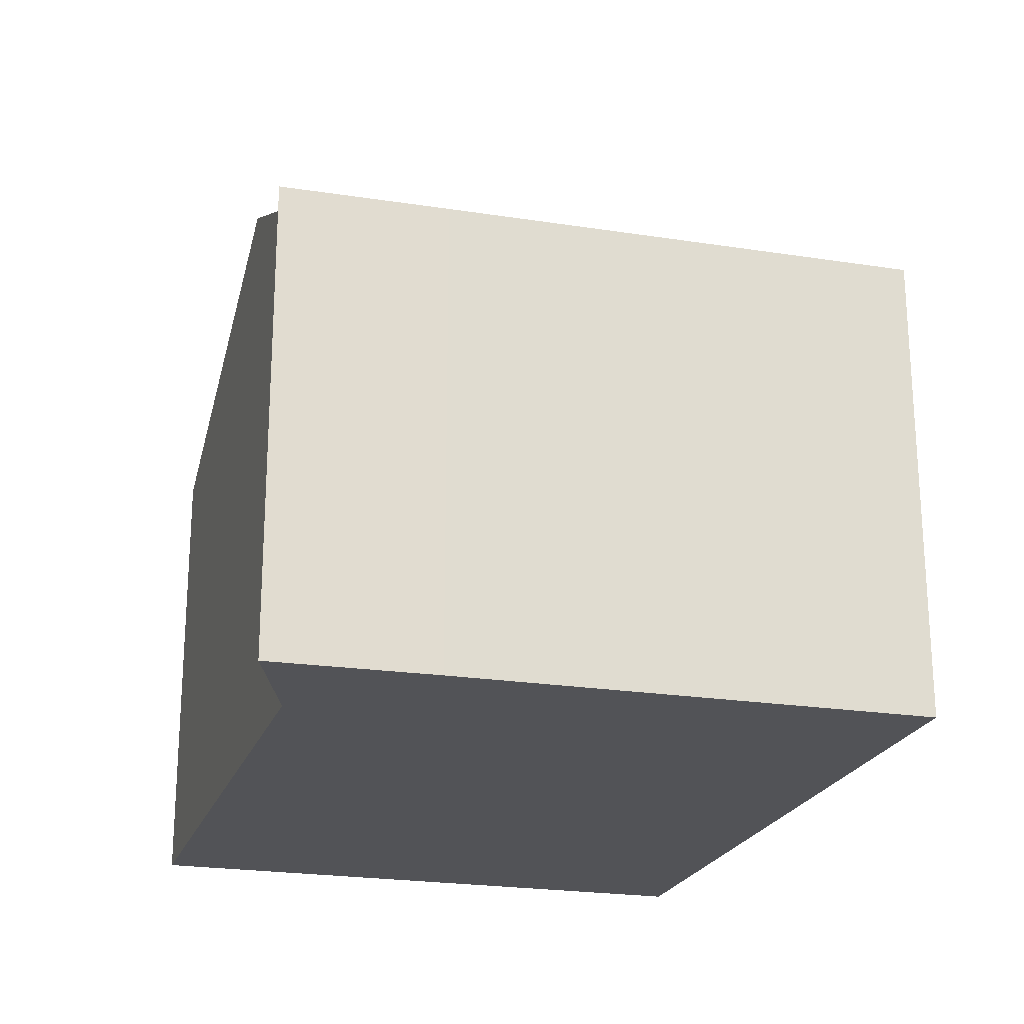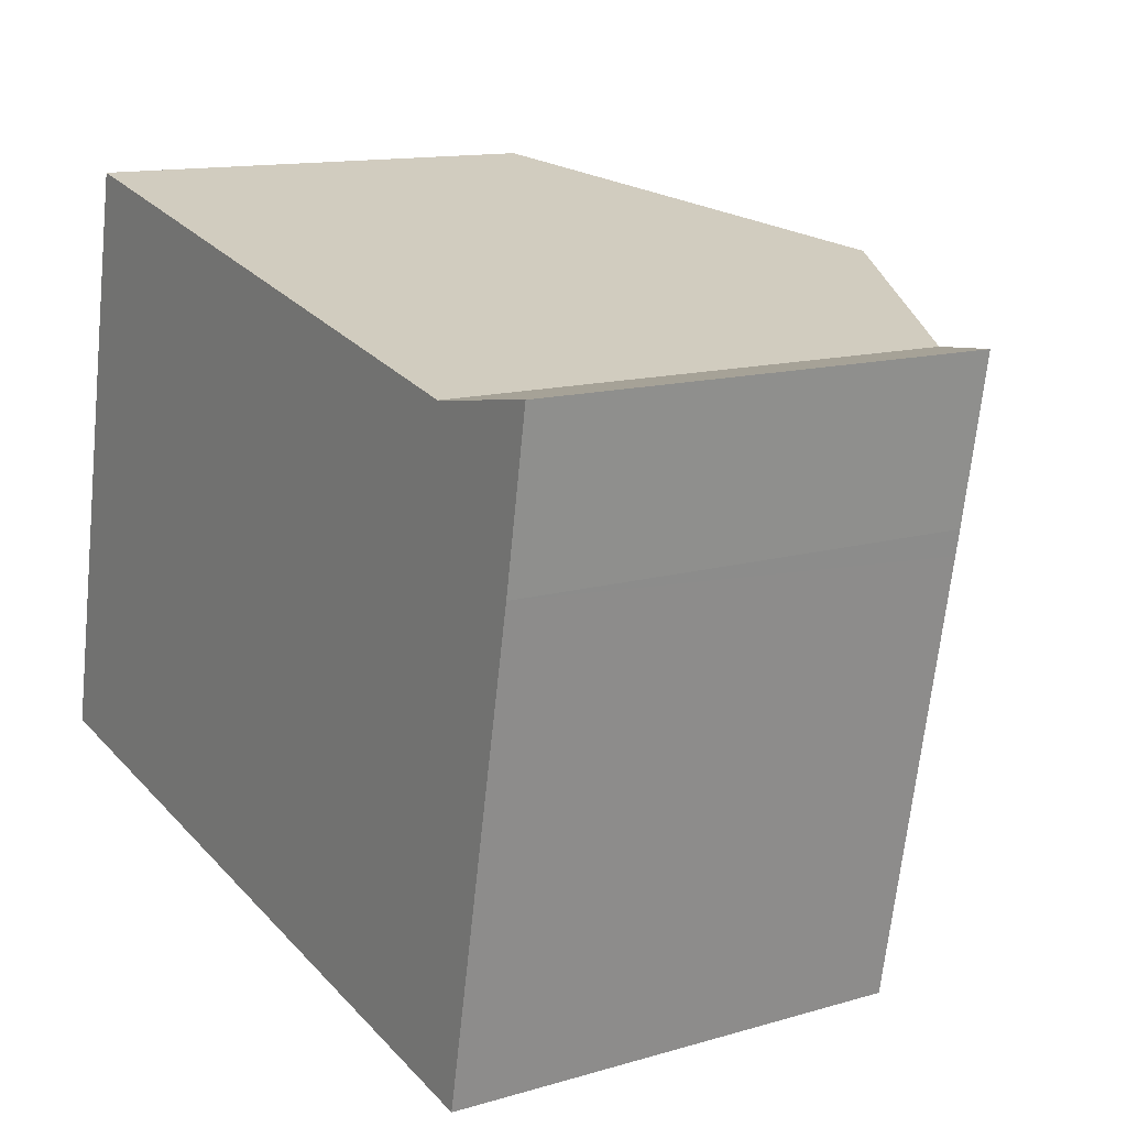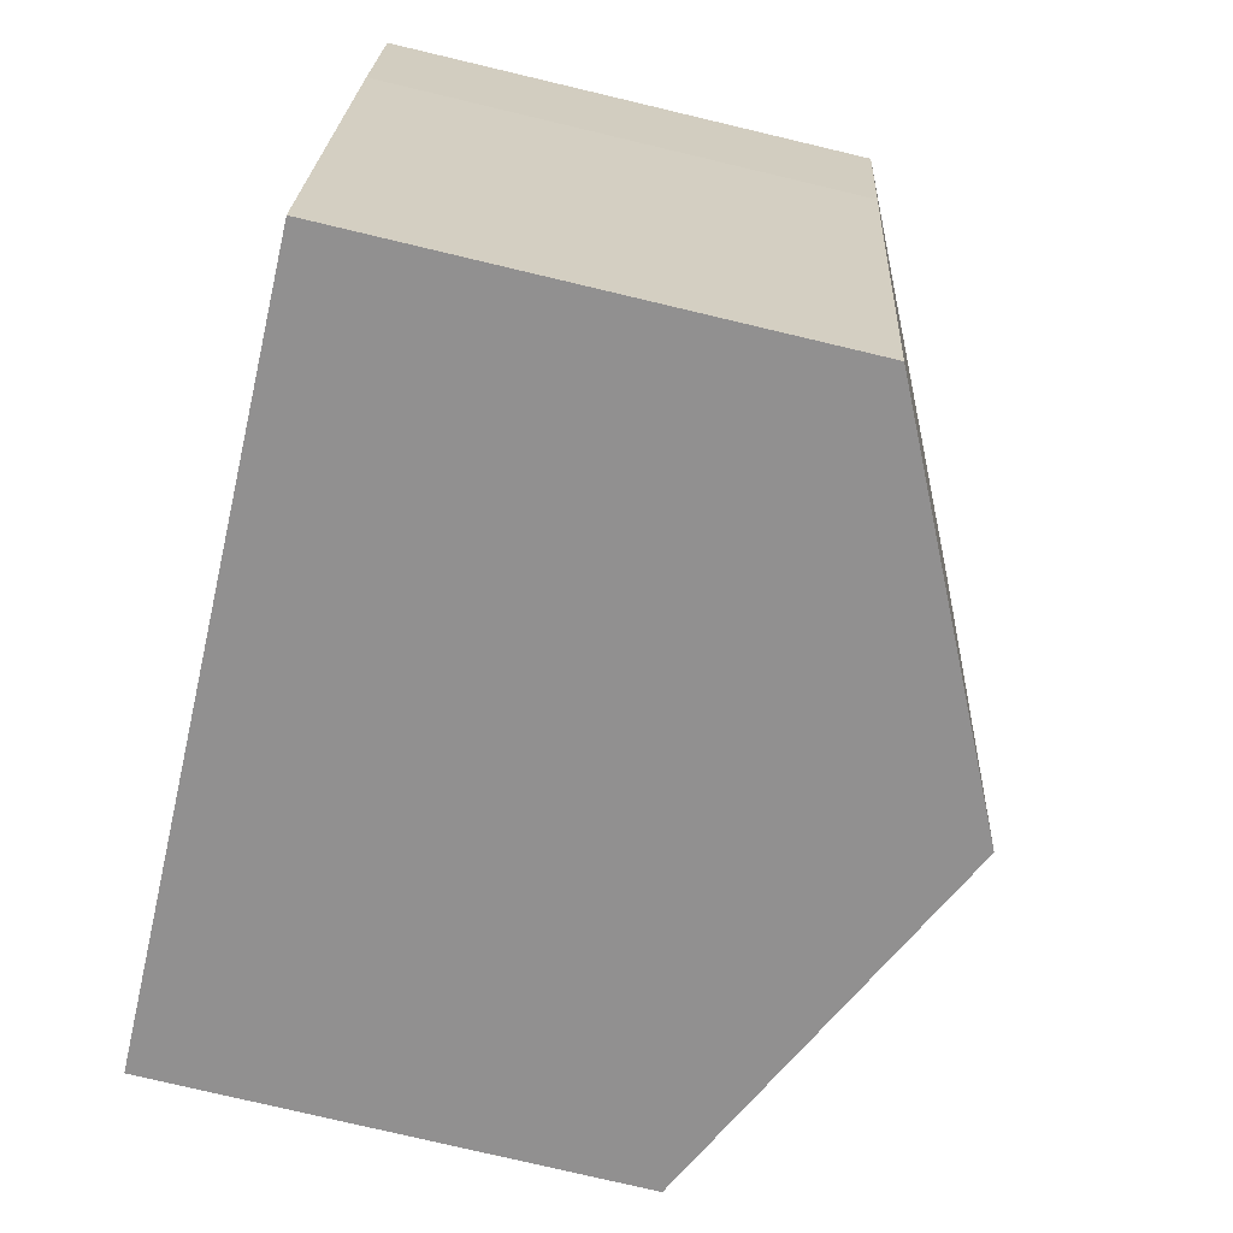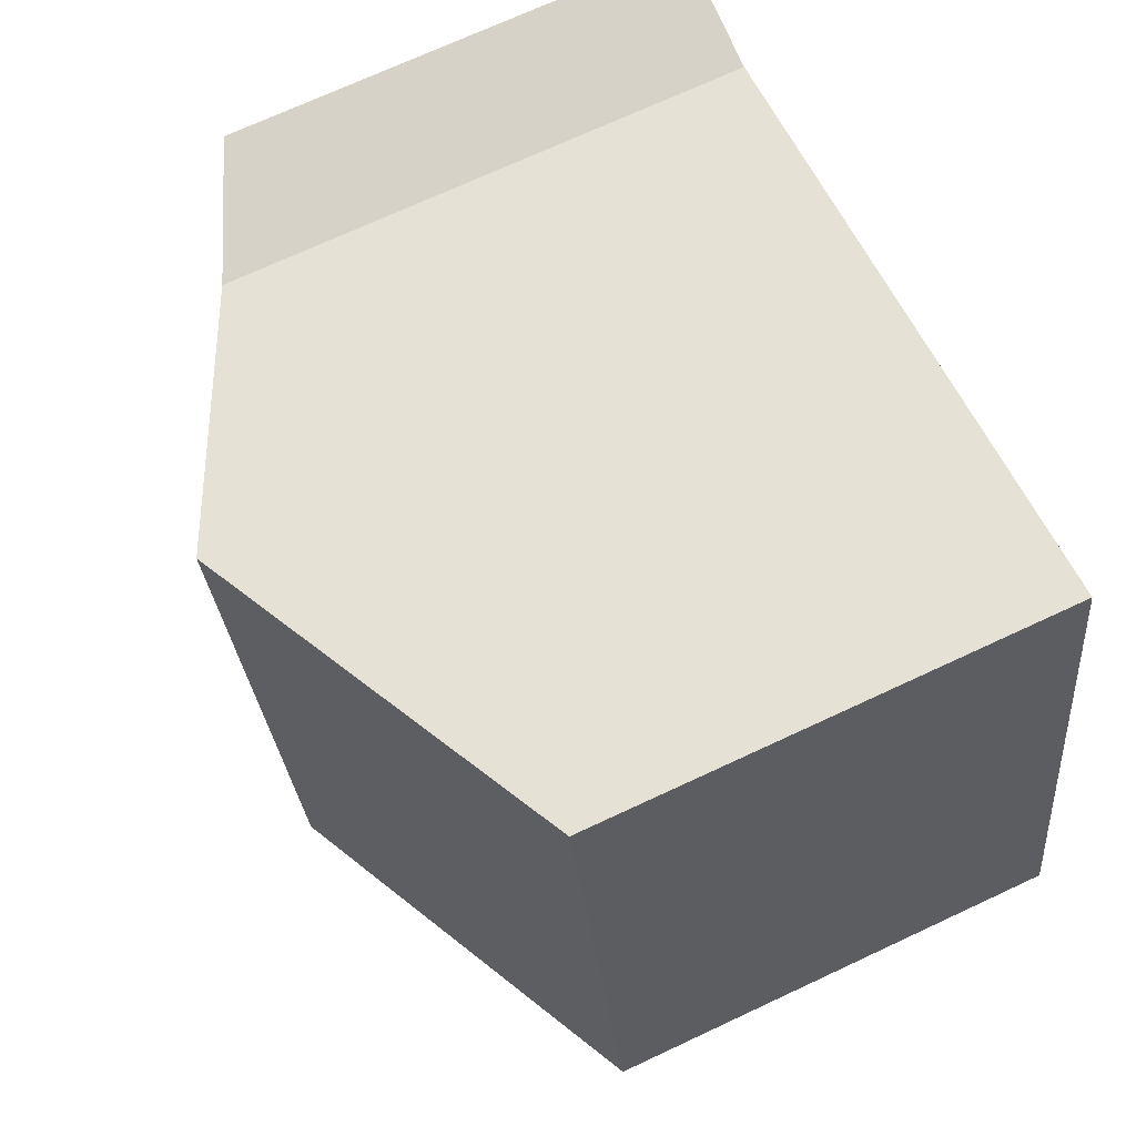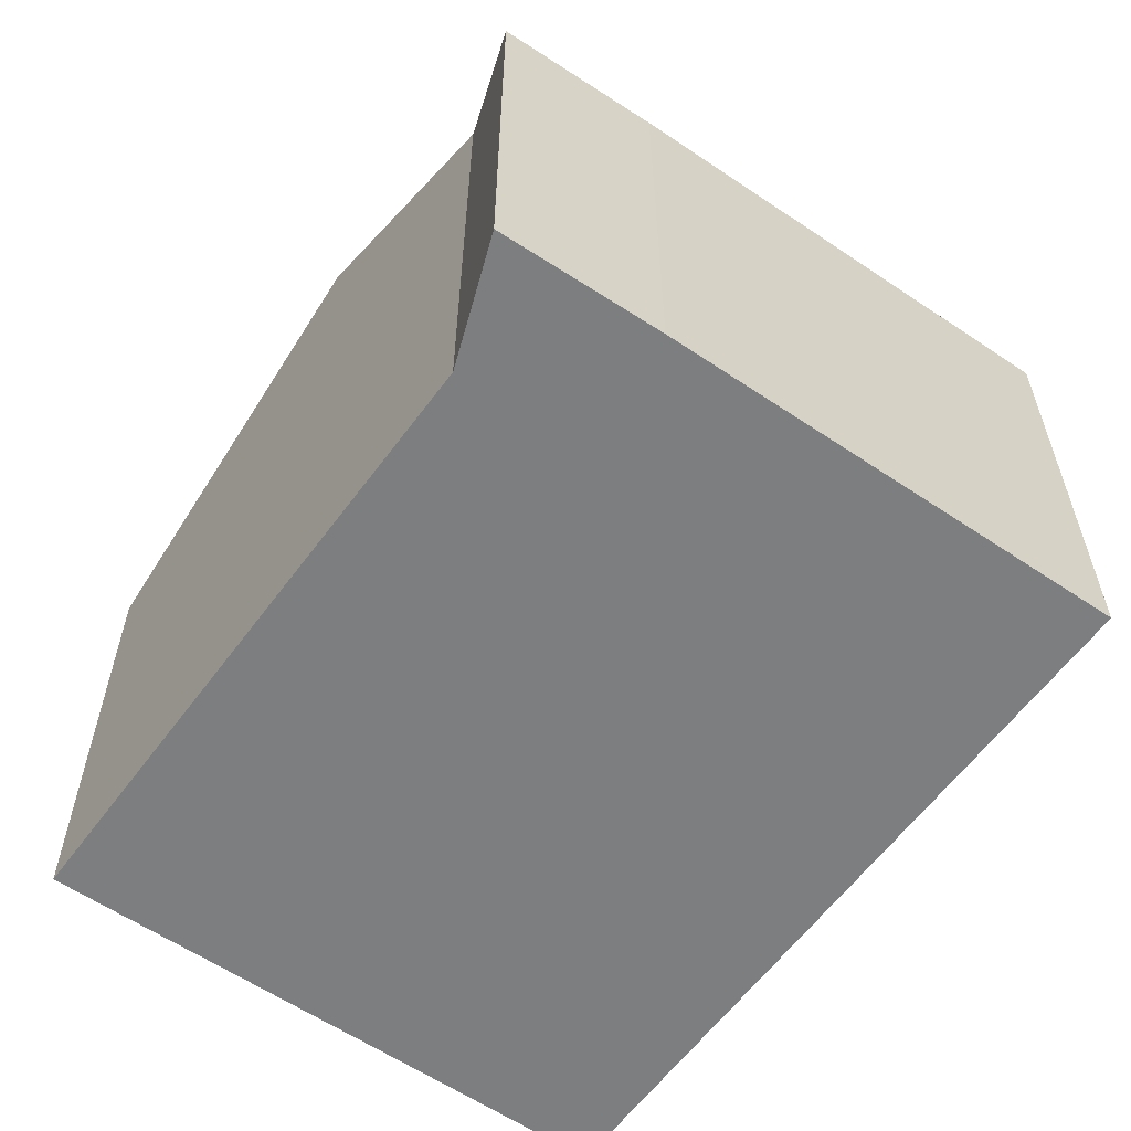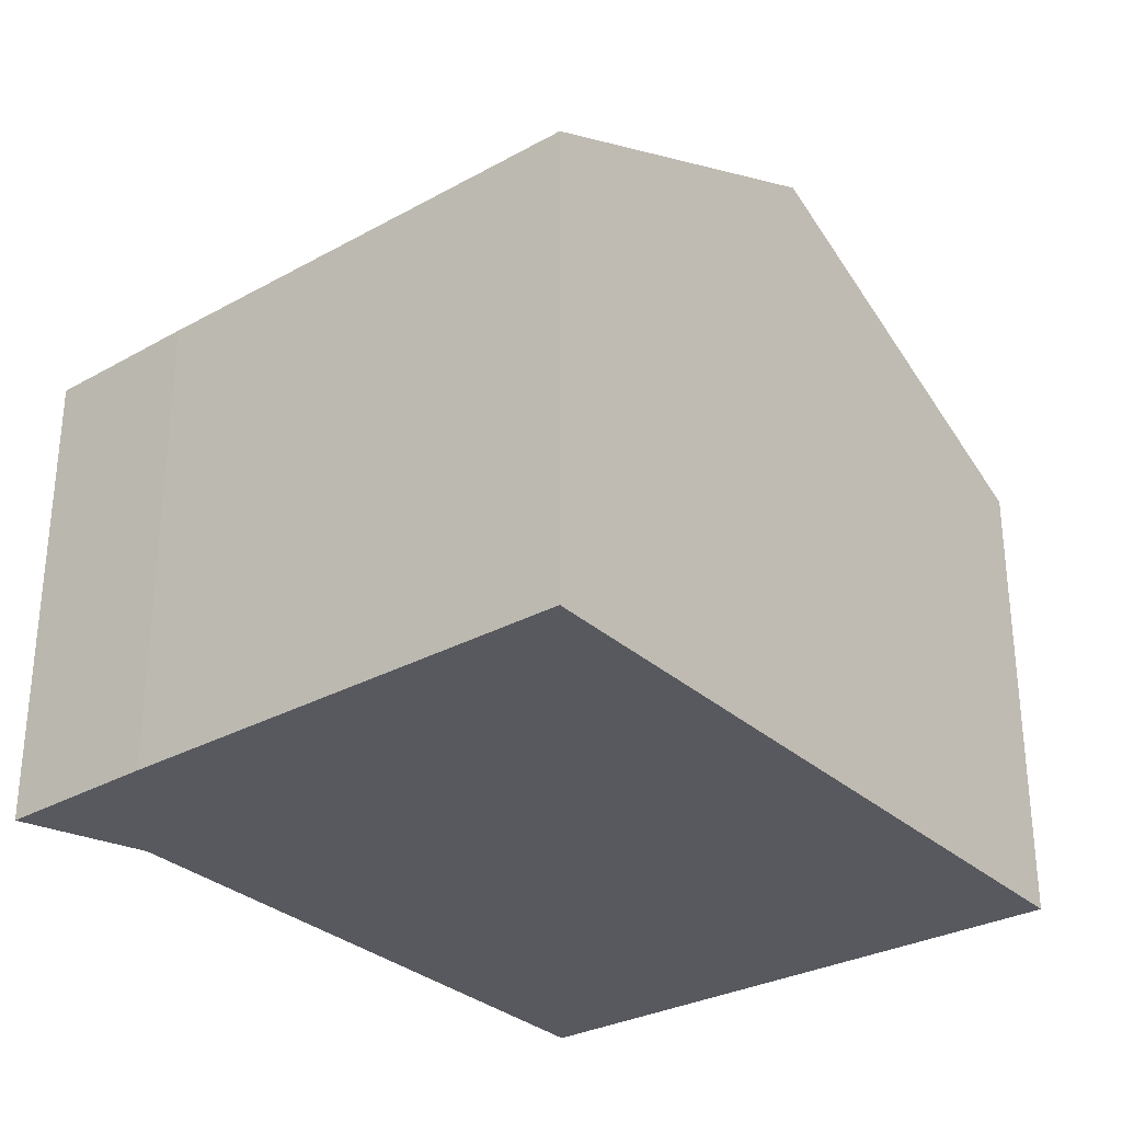
<metadata>
{"format":"obj","ext":"obj","renderer":"f3d","projection":"perspective","resolution":1024,"background":"white","views":[{"elev":-22.3,"azim":85.7,"up":"+Y"},{"elev":13.1,"azim":56.3,"up":"+Z"},{"elev":-77.8,"azim":76.7,"up":"+Z"},{"elev":71.5,"azim":-115.0,"up":"+Z"},{"elev":-59.3,"azim":66.3,"up":"+Y"},{"elev":-30.3,"azim":139.7,"up":"+Y"}]}
</metadata>
<code>
v  0.378 9.709 -0.08
v  9.97 13.23 10.24
v  7.711 13.23 -1.632
v  2.849 9.805 11.82
v  0 9.528 5.834e-16
v  2.422 9.6 11.91
v  17.16 9.554 6.185
v  15.12 10.75 9.106
v  17.74 9.575 9.478
v  17.06 9.555 5.678
v  15.32 9.575 -3.243
v  2.422 -7.293e-16 11.91
v  0 0 0
v  9.97 -6.273e-16 10.24
v  15.12 -5.576e-16 9.106
v  2.849 -7.235e-16 11.82
v  17.74 -5.804e-16 9.478
v  17.16 -3.787e-16 6.185
v  15.32 1.986e-16 -3.243
v  17.06 -3.477e-16 5.678
v  7.711 9.993e-17 -1.632
v  0.378 4.899e-18 -0.08
g defaultobject
f 1 2 3
f 2 1 4
f 4 1 5
f 4 5 6
f 7 8 9
f 8 3 2
f 3 8 7
f 3 7 10
f 3 10 11
f 5 12 6
f 12 5 13
f 12 4 6
f 4 12 2
f 2 12 8
f 8 12 14
f 8 14 15
f 14 12 16
f 15 9 8
f 9 15 17
f 17 7 9
f 7 17 18
f 18 10 7
f 10 18 11
f 11 18 19
f 19 18 20
f 19 3 11
f 3 19 1
f 1 19 21
f 1 21 22
f 1 22 5
f 5 22 13
f 15 18 17
f 18 15 20
f 20 15 14
f 20 14 19
f 19 14 16
f 19 16 21
f 21 16 12
f 21 12 22
f 22 12 13

</code>
